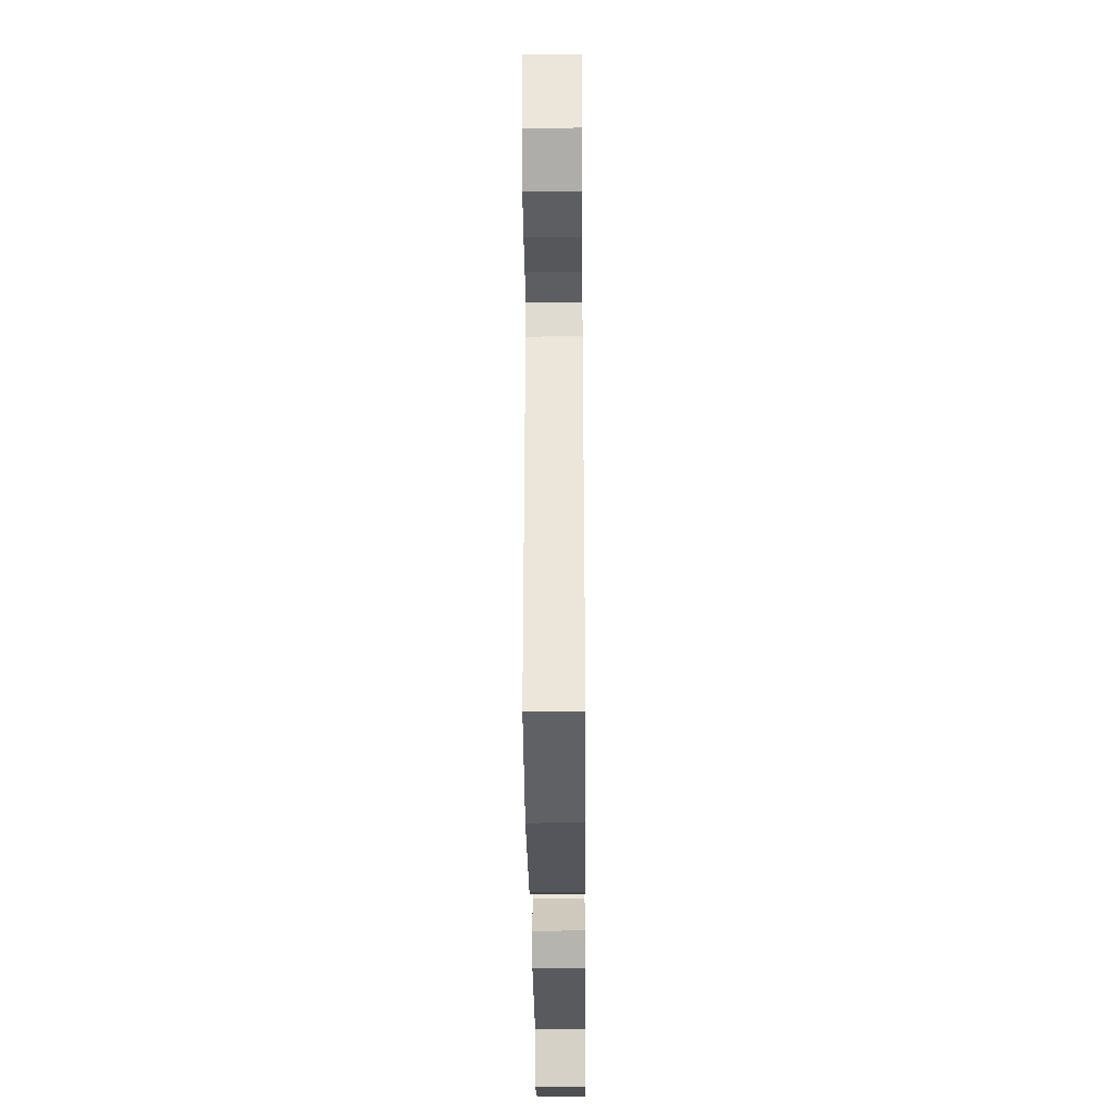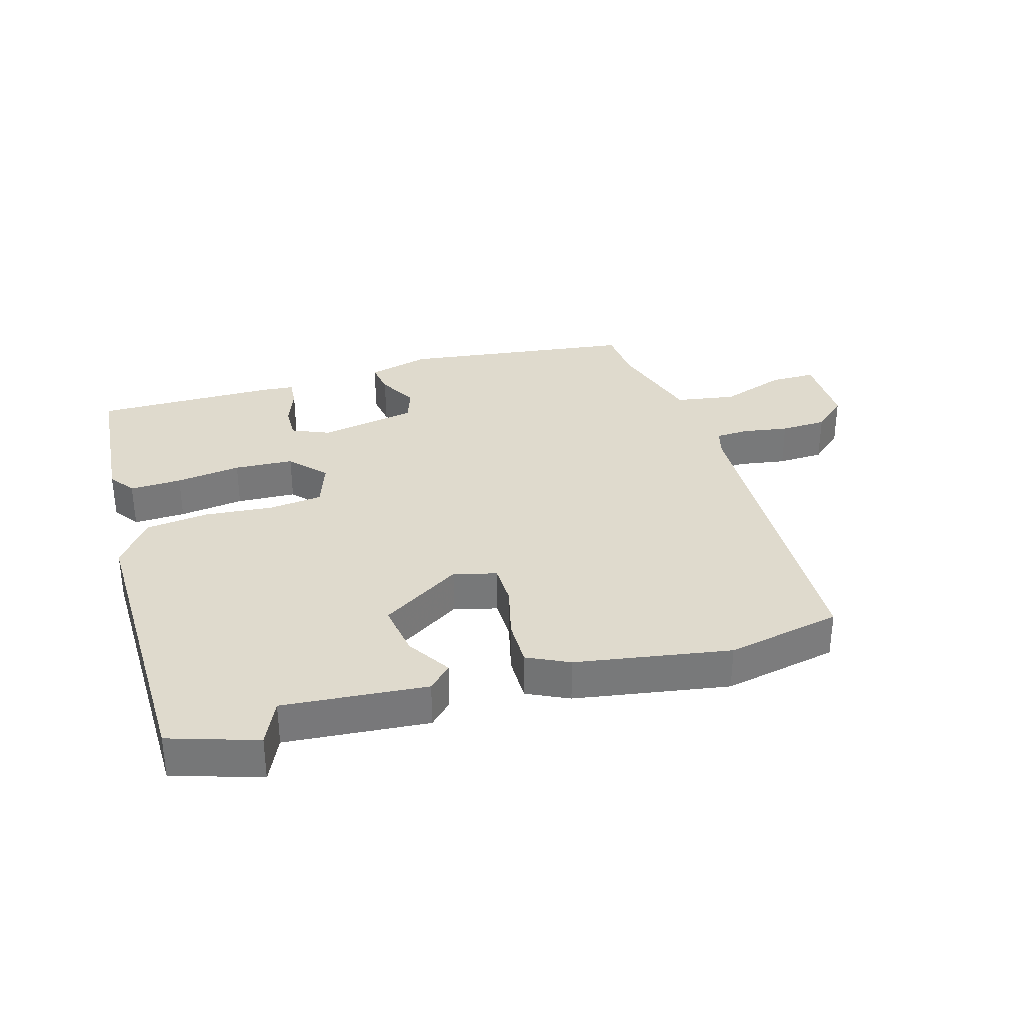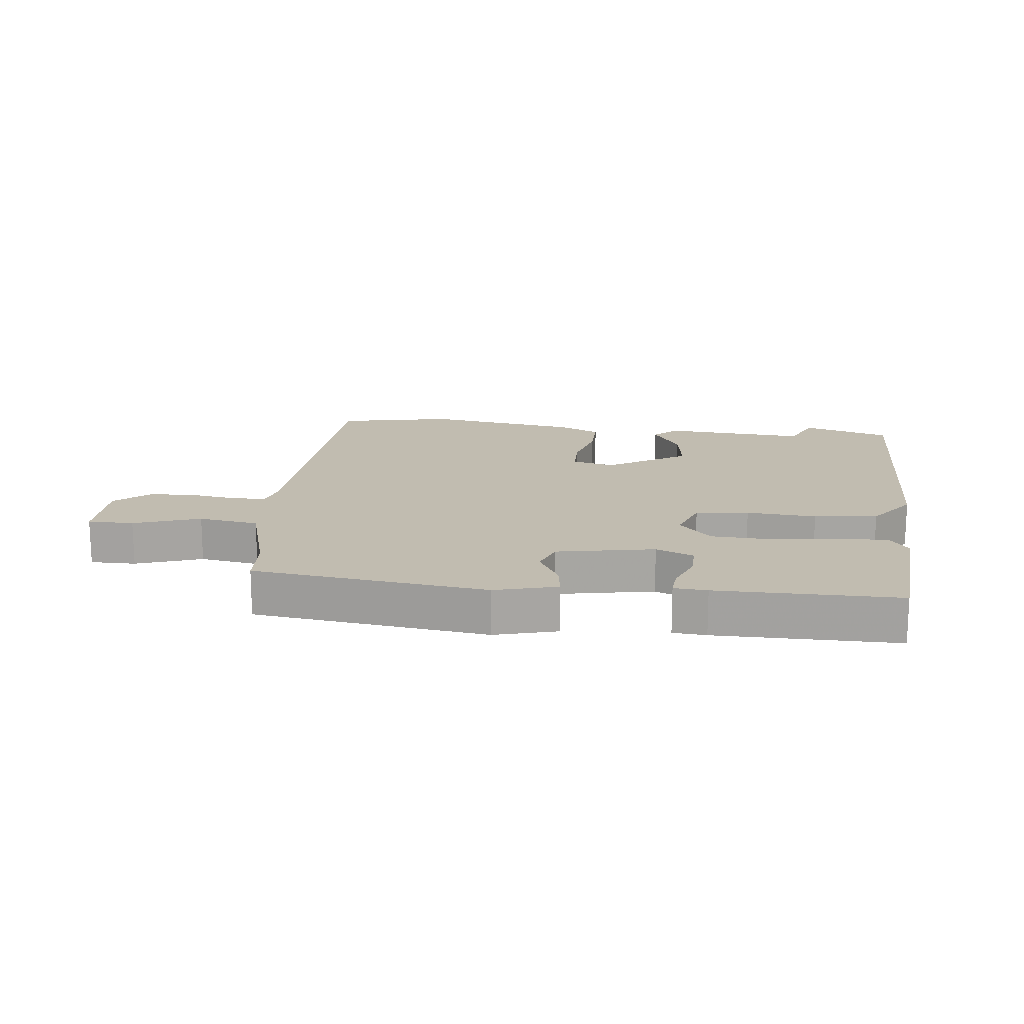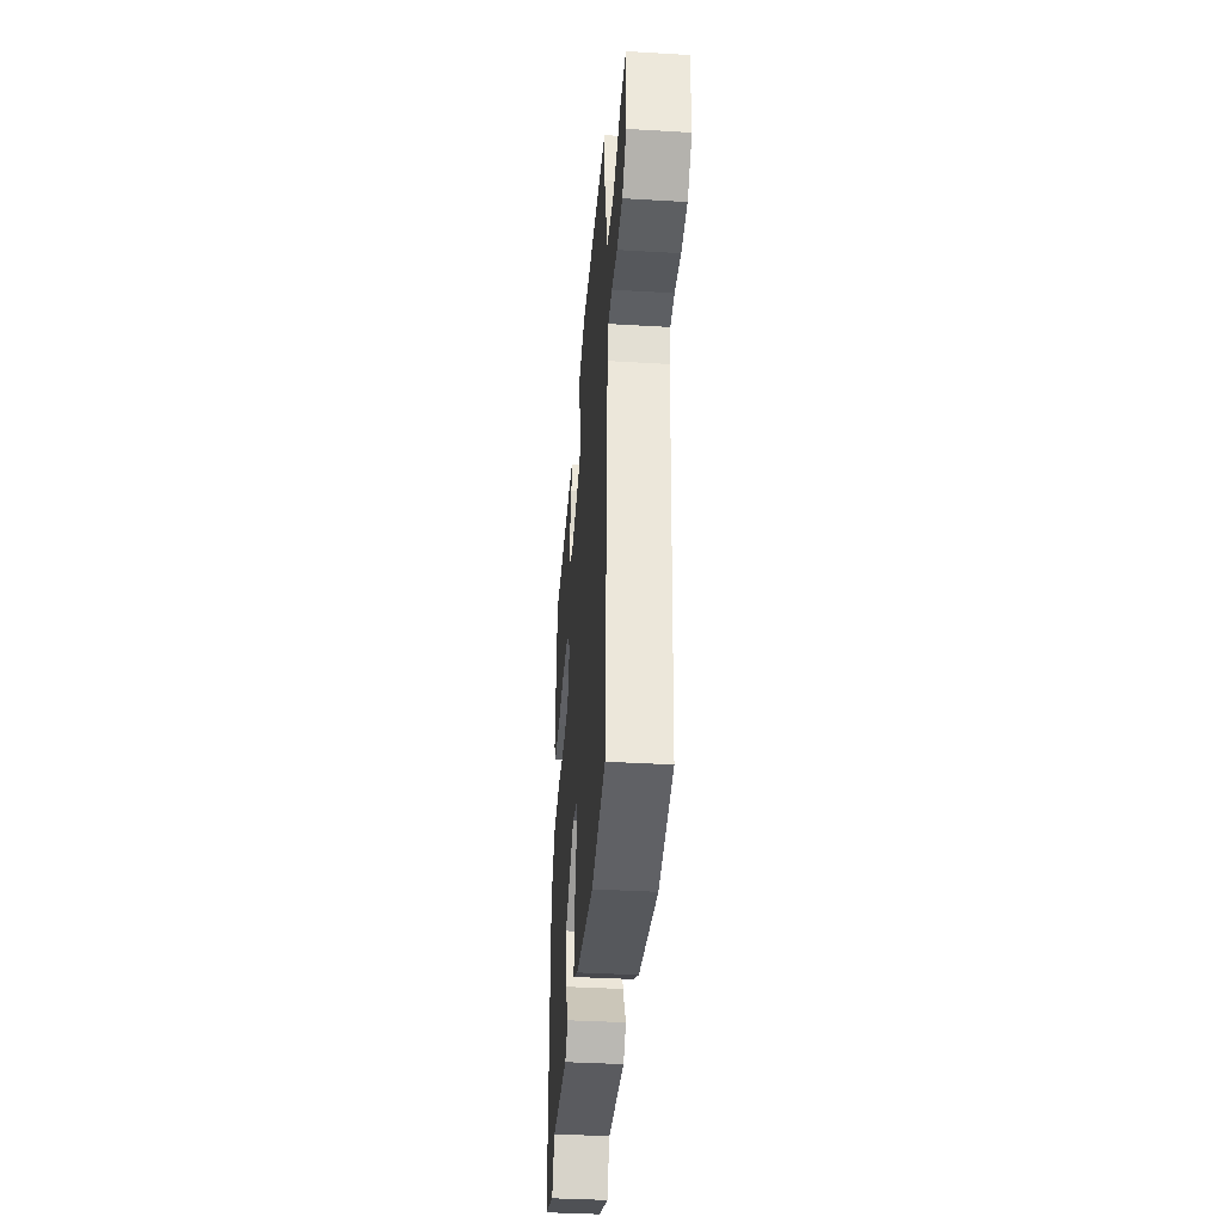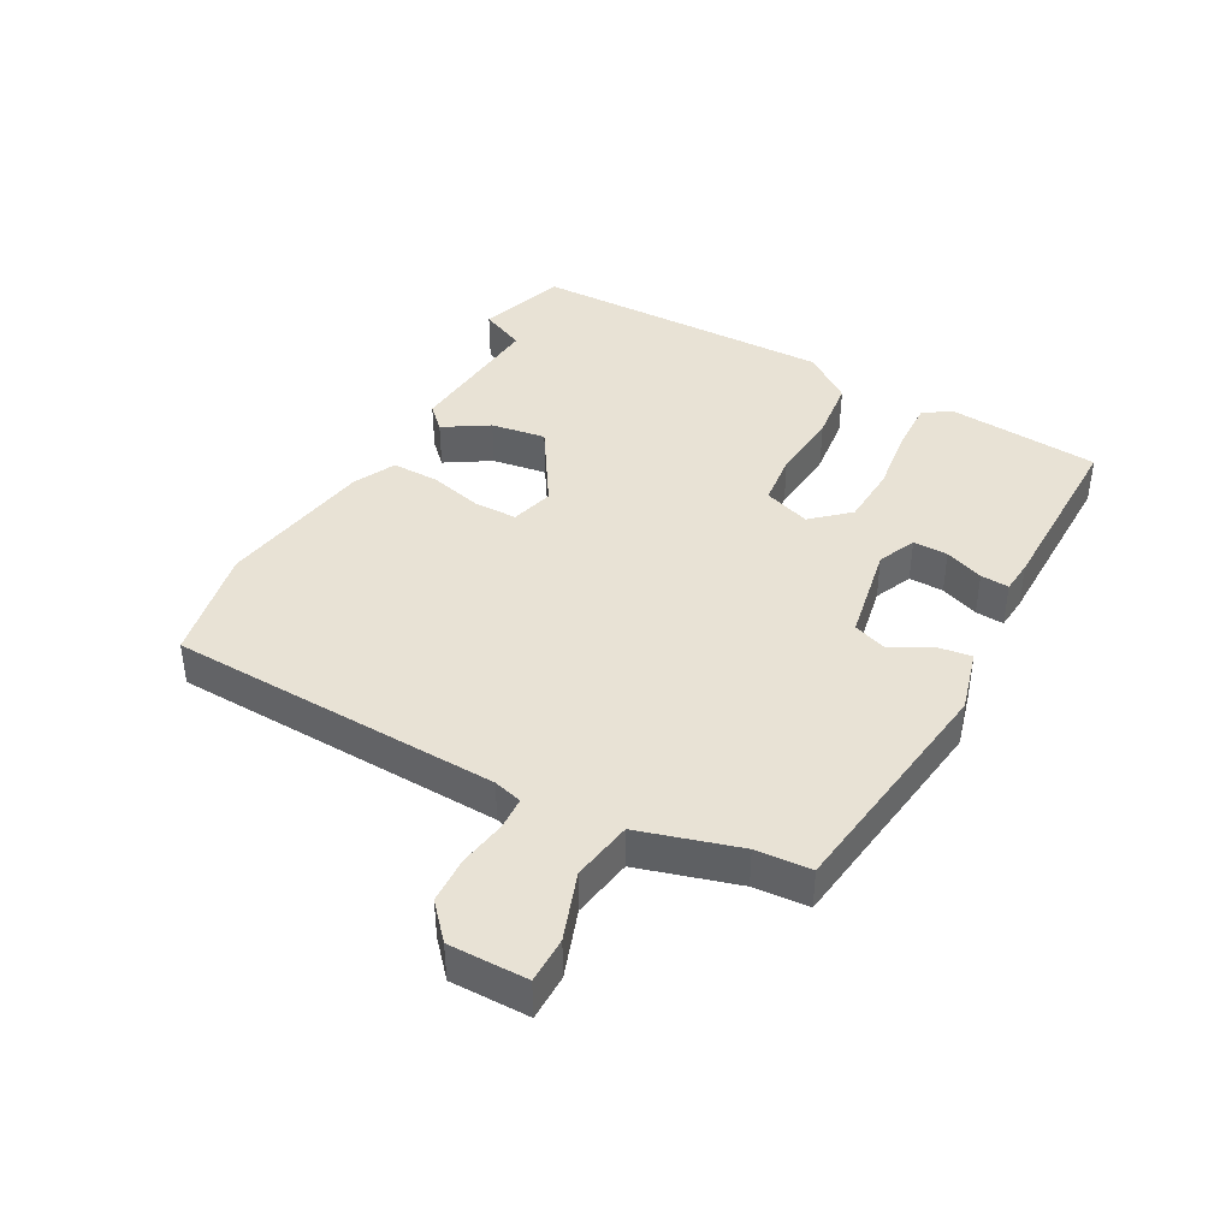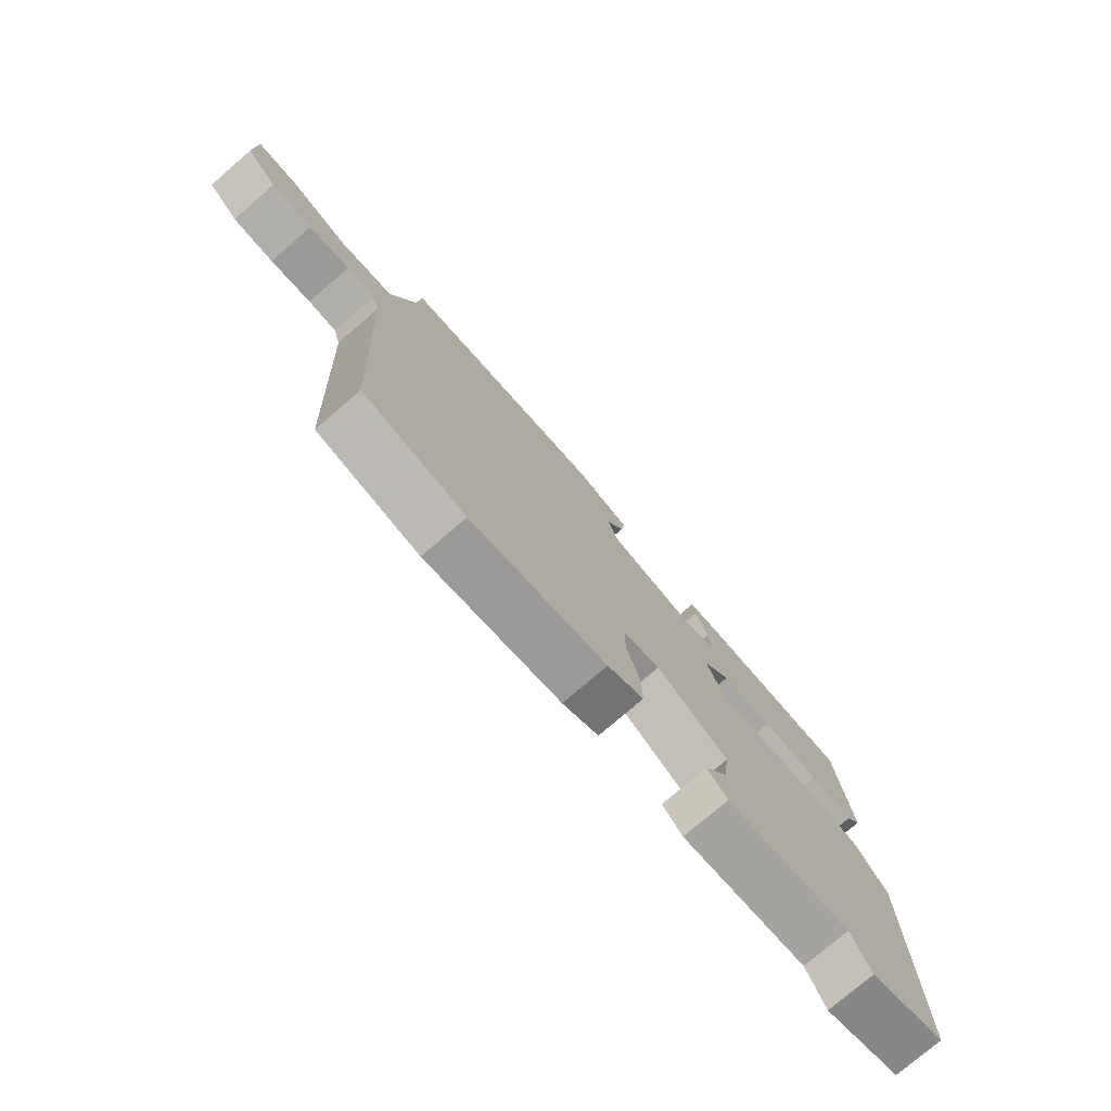
<metadata>
{"format":"obj","ext":"obj","renderer":"f3d","projection":"perspective","resolution":1024,"background":"white","views":[{"elev":-36.4,"azim":-89.5,"up":"+Z"},{"elev":32.8,"azim":162.9,"up":"+Y"},{"elev":16.4,"azim":5.8,"up":"+Y"},{"elev":-38.2,"azim":-94.3,"up":"+Z"},{"elev":40.8,"azim":-62.0,"up":"+Y"},{"elev":-76.6,"azim":-49.3,"up":"+Z"}]}
</metadata>
<code>
v 0.497 0.07 0.492
v 0.521 0.07 0.249
v 0.492 0.07 0.207
v 0.409 0.07 0.209
v 0.305 0.07 0.222
v 0.21 0.07 0.216
v 0.159 0.07 0.158
v 0.186 0.07 0.084
v 0.271 0.07 0.075
v 0.382 0.07 0.086
v 0.483 0.07 0.075
v 0.541 0.07 -0.002
v 0.541 0.07 -0.486
v 0.402 0.07 -0.533
v 0.368 0.07 -0.461
v 0.139 0.07 -0.483
v 0.102 0.07 -0.447
v 0.145 0.07 -0.376
v 0.157 0.07 -0.289
v 0.028 0.07 -0.209
v -0.04 0.07 -0.228
v -0.04 0.07 -0.295
v -0.017 0.07 -0.381
v -0.015 0.07 -0.456
v -0.081 0.07 -0.489
v -0.327 0.07 -0.533
v -0.511 0.07 -0.498
v -0.539 0.07 0.029
v -0.552 0.07 0.074
v -0.604 0.07 0.076
v -0.678 0.07 0.063
v -0.752 0.07 0.065
v -0.807 0.07 0.113
v -0.808 0.07 0.237
v -0.735 0.07 0.238
v -0.629 0.07 0.202
v -0.533 0.07 0.219
v -0.489 0.07 0.377
v -0.484 0.07 0.464
v -0.111 0.07 0.518
v -0.011 0.07 0.492
v -0.018 0.07 0.439
v -0.052 0.07 0.376
v -0.032 0.07 0.322
v 0.124 0.07 0.294
v 0.184 0.07 0.321
v 0.182 0.07 0.376
v 0.158 0.07 0.437
v 0.154 0.07 0.482
v 0.207 0.07 0.487
v 0.497 0 0.492
v 0.521 0 0.249
v 0.492 0 0.207
v 0.409 0 0.209
v 0.305 0 0.222
v 0.21 0 0.216
v 0.159 0 0.158
v 0.186 0 0.084
v 0.271 0 0.075
v 0.382 0 0.086
v 0.483 0 0.075
v 0.541 0 -0.002
v 0.541 0 -0.486
v 0.402 0 -0.533
v 0.368 0 -0.461
v 0.139 0 -0.483
v 0.102 0 -0.447
v 0.145 0 -0.376
v 0.157 0 -0.289
v 0.028 0 -0.209
v -0.04 0 -0.228
v -0.04 0 -0.295
v -0.017 0 -0.381
v -0.015 0 -0.456
v -0.081 0 -0.489
v -0.327 0 -0.533
v -0.511 0 -0.498
v -0.539 0 0.029
v -0.552 0 0.074
v -0.604 0 0.076
v -0.678 0 0.063
v -0.752 0 0.065
v -0.807 0 0.113
v -0.808 0 0.237
v -0.735 0 0.238
v -0.629 0 0.202
v -0.533 0 0.219
v -0.489 0 0.377
v -0.484 0 0.464
v -0.111 0 0.518
v -0.011 0 0.492
v -0.018 0 0.439
v -0.052 0 0.376
v -0.032 0 0.322
v 0.124 0 0.294
v 0.184 0 0.321
v 0.182 0 0.376
v 0.158 0 0.437
v 0.154 0 0.482
v 0.207 0 0.487
f 3 4 5
f 2 3 5
f 1 2 5
f 50 1 5
f 49 50 5
f 48 49 5
f 47 48 5
f 46 47 5 6
f 45 46 6 7
f 44 45 7
f 41 42 43
f 40 41 43
f 39 40 43
f 38 39 43
f 37 38 43 44
f 34 35 36
f 33 34 36
f 32 33 36
f 31 32 36
f 30 31 36
f 29 30 36 37
f 44 7 8
f 37 44 8
f 29 37 8
f 28 29 8
f 26 27 28
f 25 26 28
f 24 25 28
f 23 24 28
f 22 23 28
f 15 16 17 18
f 15 18 19
f 13 14 15
f 12 13 15
f 11 12 15
f 10 11 15
f 9 10 15
f 9 15 19
f 8 9 19 20
f 21 22 28
f 8 20 21 28
f 55 54 53
f 55 53 52
f 55 52 51
f 55 51 100
f 55 100 99
f 55 99 98
f 55 98 97
f 56 55 97 96
f 57 56 96 95
f 57 95 94
f 93 92 91
f 93 91 90
f 93 90 89
f 93 89 88
f 94 93 88 87
f 86 85 84
f 86 84 83
f 86 83 82
f 86 82 81
f 86 81 80
f 87 86 80 79
f 58 57 94
f 58 94 87
f 58 87 79
f 58 79 78
f 78 77 76
f 78 76 75
f 78 75 74
f 78 74 73
f 78 73 72
f 68 67 66 65
f 69 68 65
f 65 64 63
f 65 63 62
f 65 62 61
f 65 61 60
f 65 60 59
f 69 65 59
f 70 69 59 58
f 78 72 71
f 78 71 70 58
f 1 51 52 2
f 2 52 53 3
f 3 53 54 4
f 4 54 55 5
f 5 55 56 6
f 6 56 57 7
f 7 57 58 8
f 8 58 59 9
f 9 59 60 10
f 10 60 61 11
f 11 61 62 12
f 12 62 63 13
f 13 63 64 14
f 14 64 65 15
f 15 65 66 16
f 16 66 67 17
f 17 67 68 18
f 18 68 69 19
f 19 69 70 20
f 20 70 71 21
f 21 71 72 22
f 22 72 73 23
f 23 73 74 24
f 24 74 75 25
f 25 75 76 26
f 26 76 77 27
f 27 77 78 28
f 28 78 79 29
f 29 79 80 30
f 30 80 81 31
f 31 81 82 32
f 32 82 83 33
f 33 83 84 34
f 34 84 85 35
f 35 85 86 36
f 36 86 87 37
f 37 87 88 38
f 38 88 89 39
f 39 89 90 40
f 40 90 91 41
f 41 91 92 42
f 42 92 93 43
f 43 93 94 44
f 44 94 95 45
f 45 95 96 46
f 46 96 97 47
f 47 97 98 48
f 48 98 99 49
f 49 99 100 50
f 50 100 51 1

</code>
